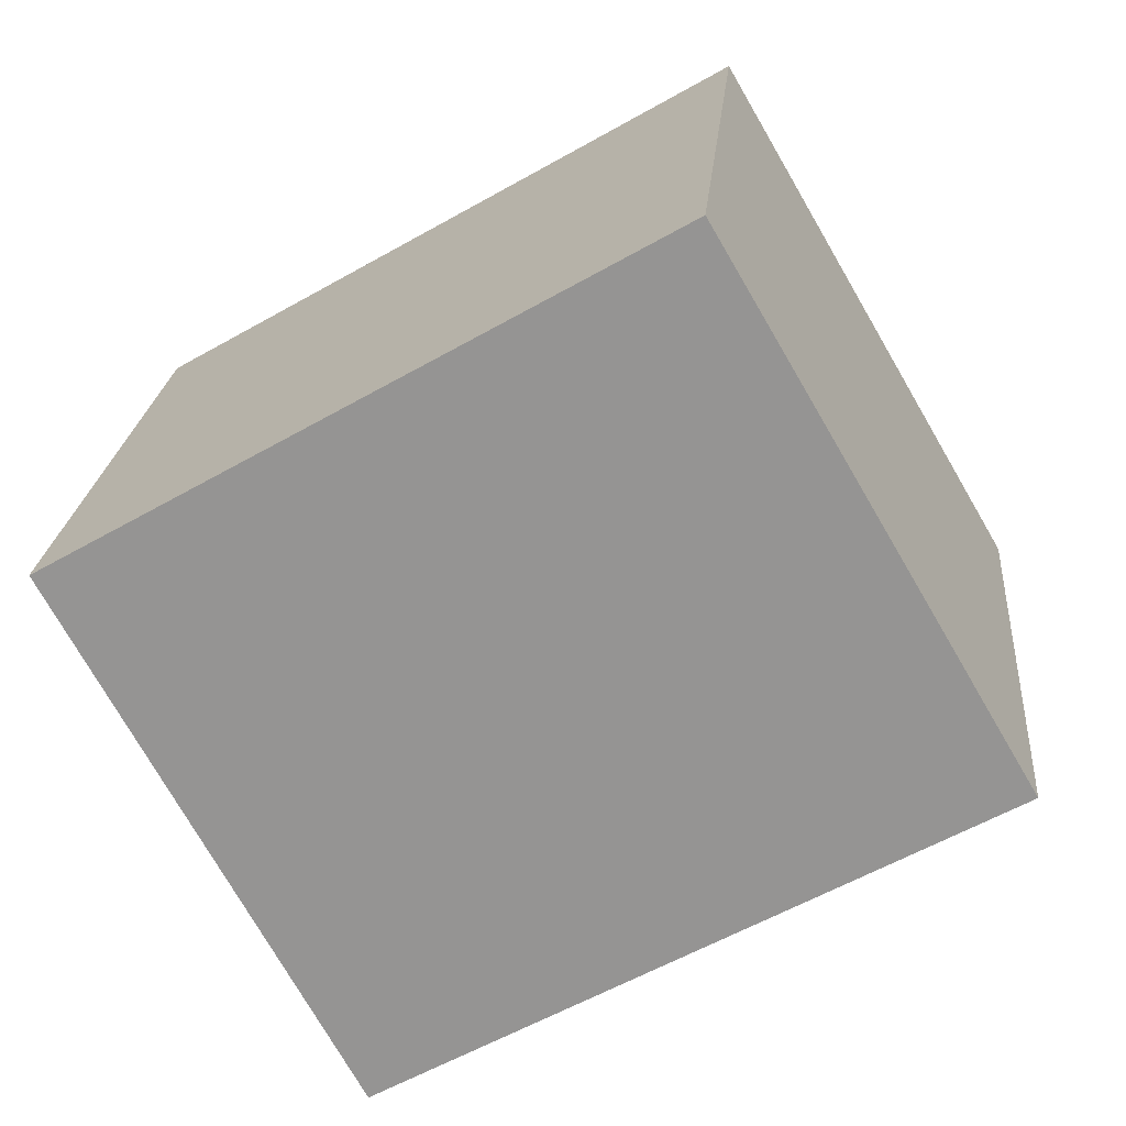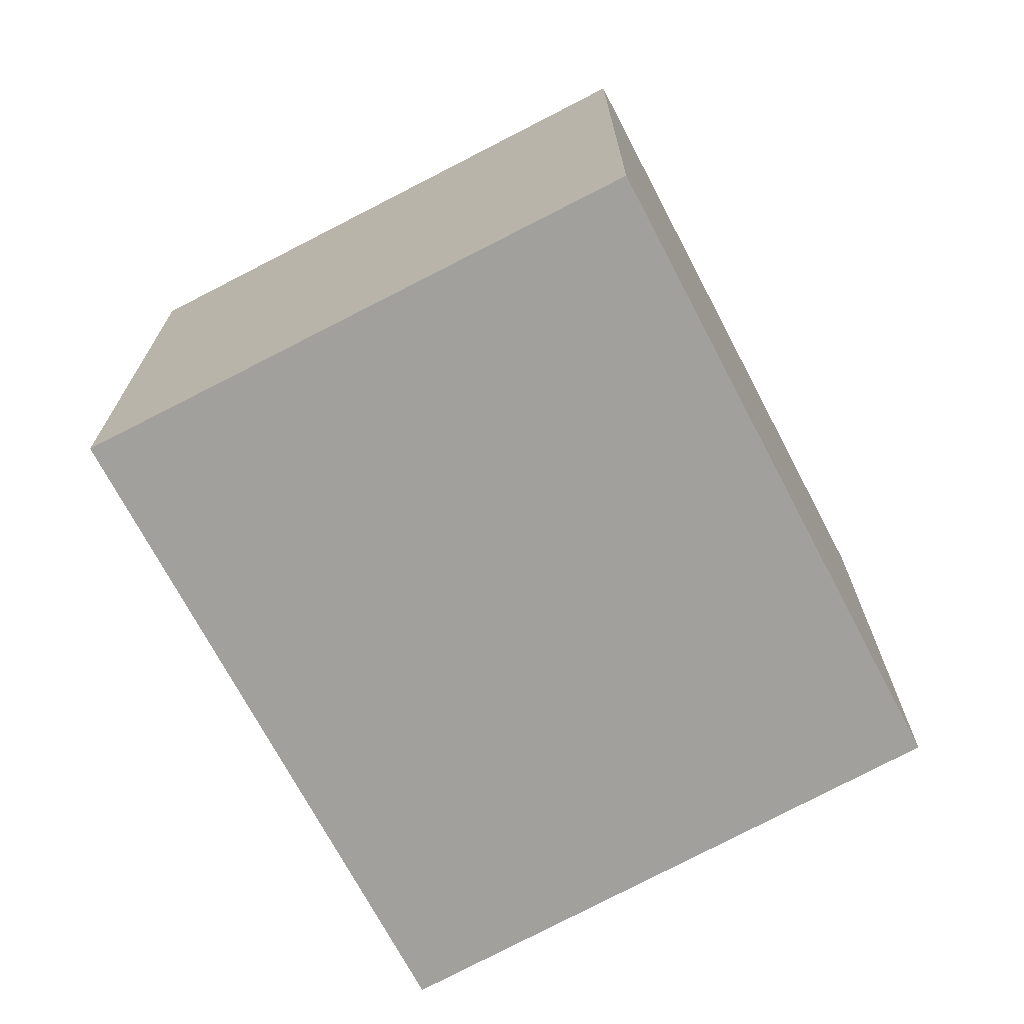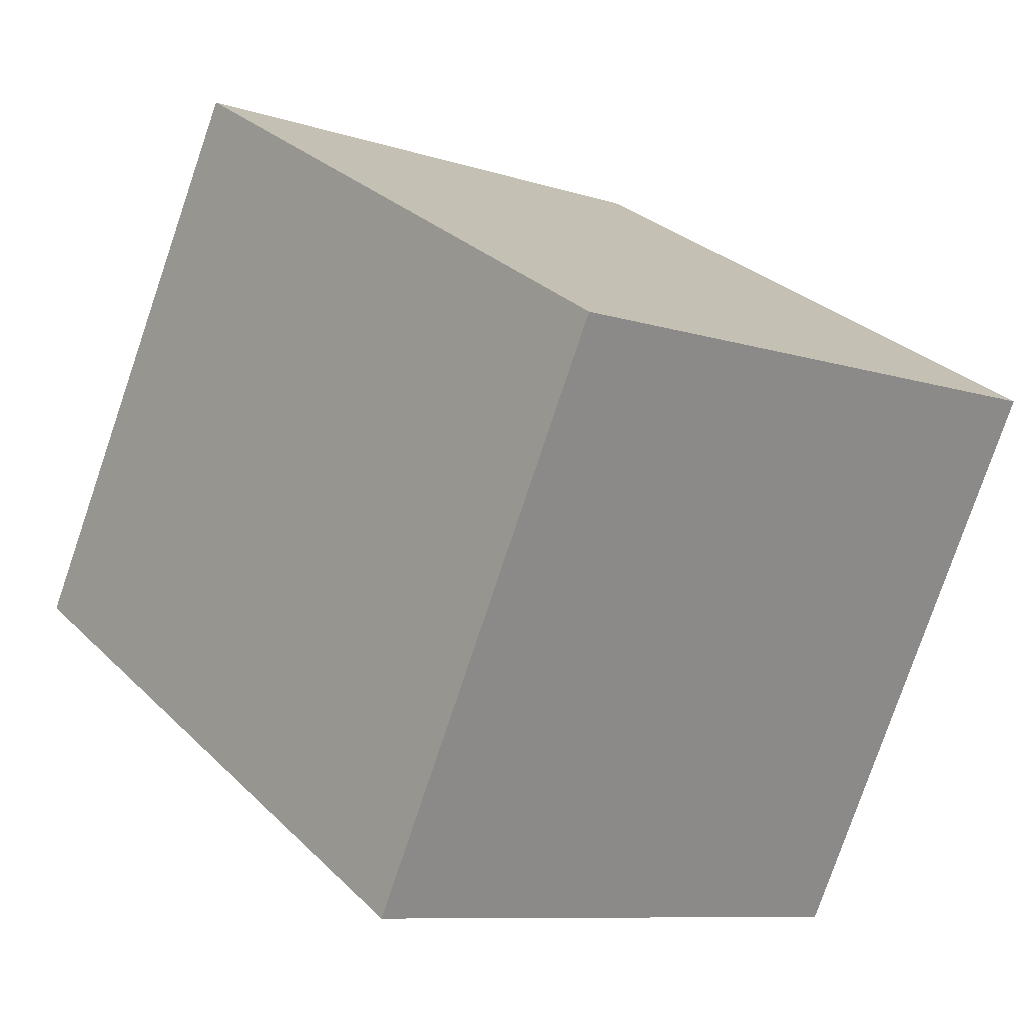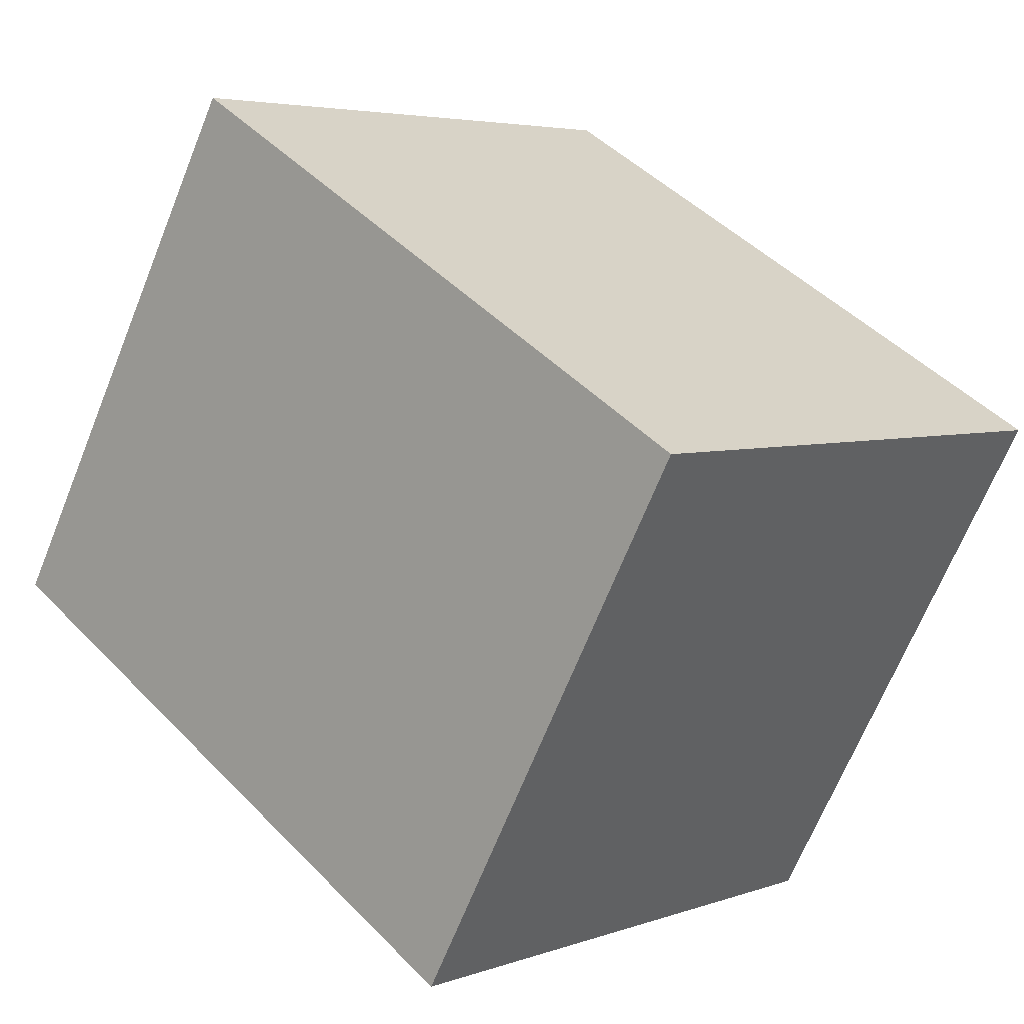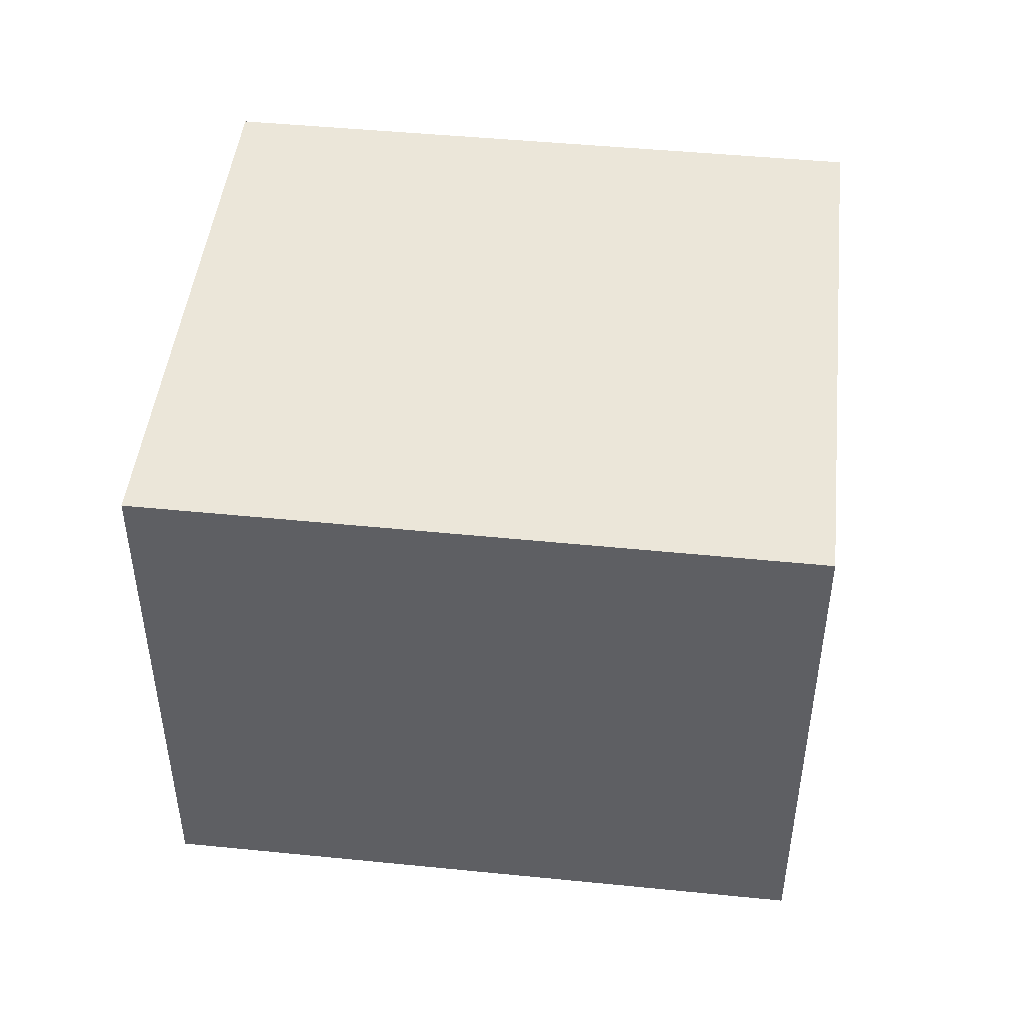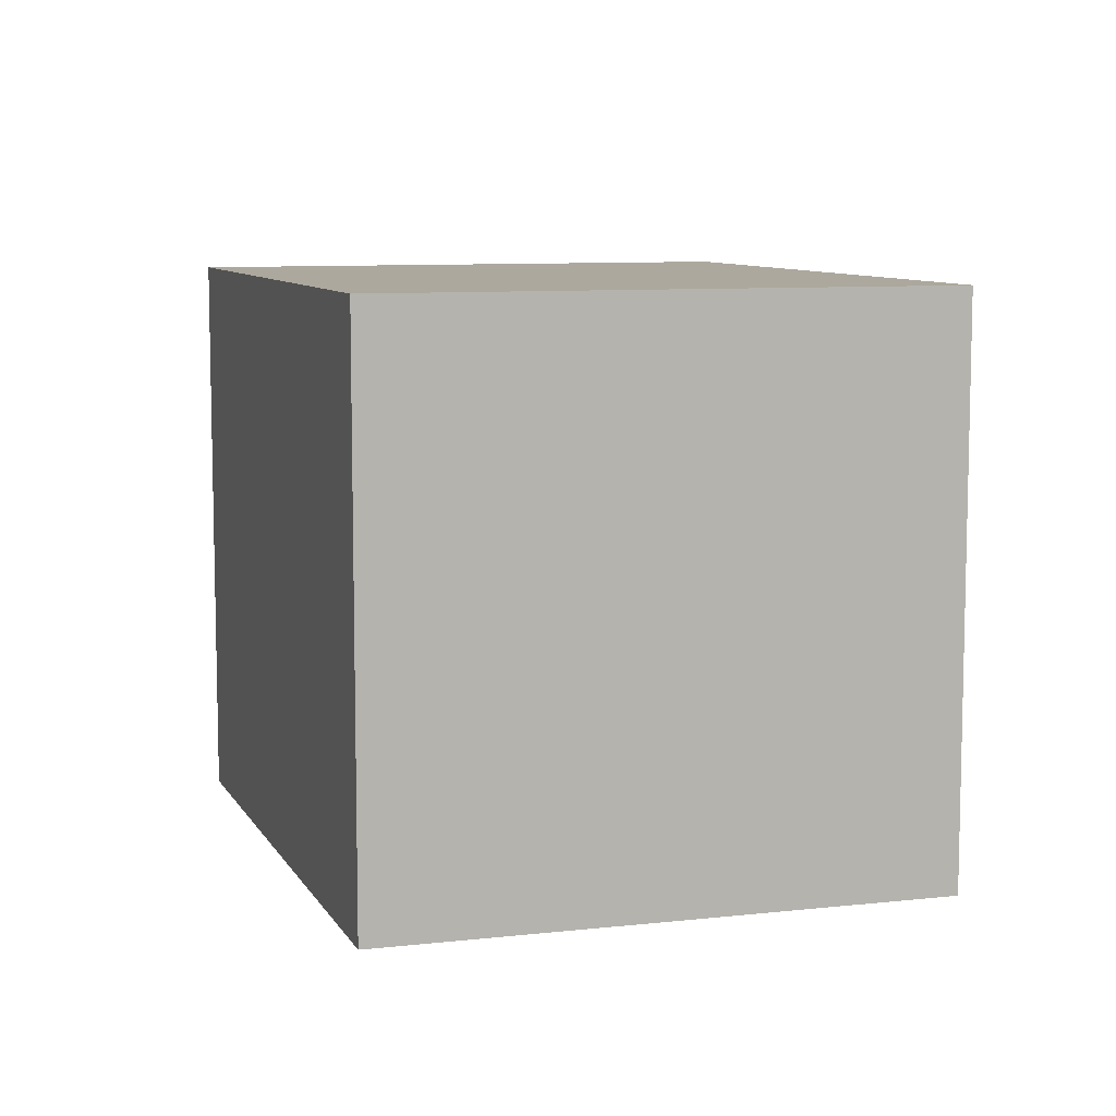
<metadata>
{"format":"obj","ext":"obj","renderer":"f3d","projection":"perspective","resolution":1024,"background":"white","views":[{"elev":22.1,"azim":-174.9,"up":"+Z"},{"elev":-71.6,"azim":-32.4,"up":"+Y"},{"elev":-9.1,"azim":49.2,"up":"+Z"},{"elev":4.6,"azim":41.5,"up":"+Z"},{"elev":48.3,"azim":-143.9,"up":"+Y"},{"elev":8.6,"azim":101.8,"up":"+Y"}]}
</metadata>
<code>
v  1.782 3.484 3.051
v  3.555 3.484 -2.026
v  0 3.484 2.133e-16
v  5.248 3.484 1.053
v  3.555 1.241e-16 -2.026
v  0 0 0
v  1.782 -1.868e-16 3.051
v  5.248 -6.448e-17 1.053
g defaultobject
f 1 2 3
f 2 1 4
f 5 3 2
f 3 5 6
f 6 1 3
f 1 6 7
f 7 4 1
f 4 7 8
f 8 2 4
f 2 8 5
f 8 6 5
f 6 8 7

</code>
